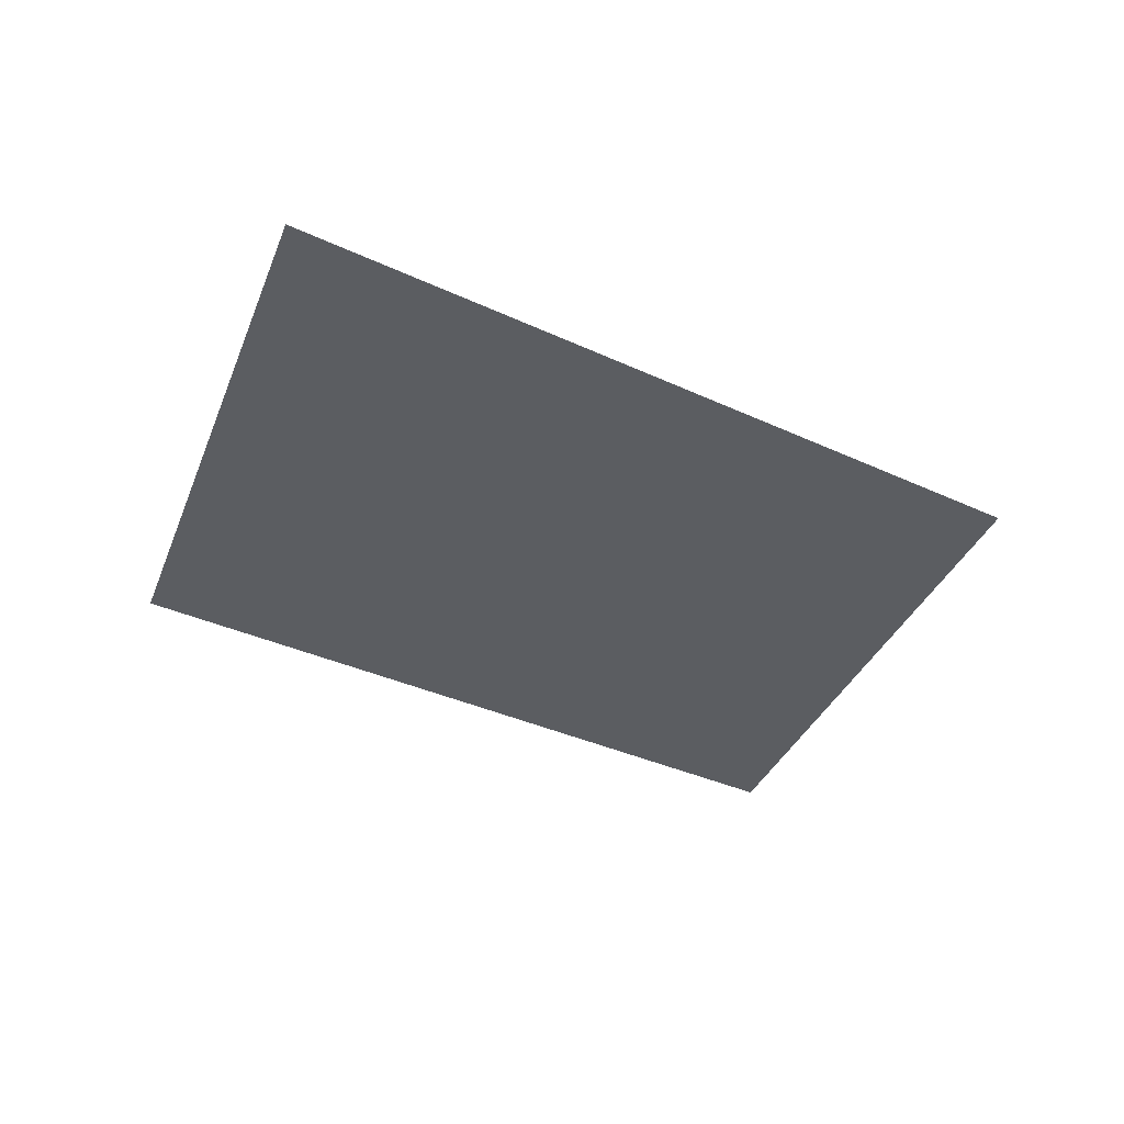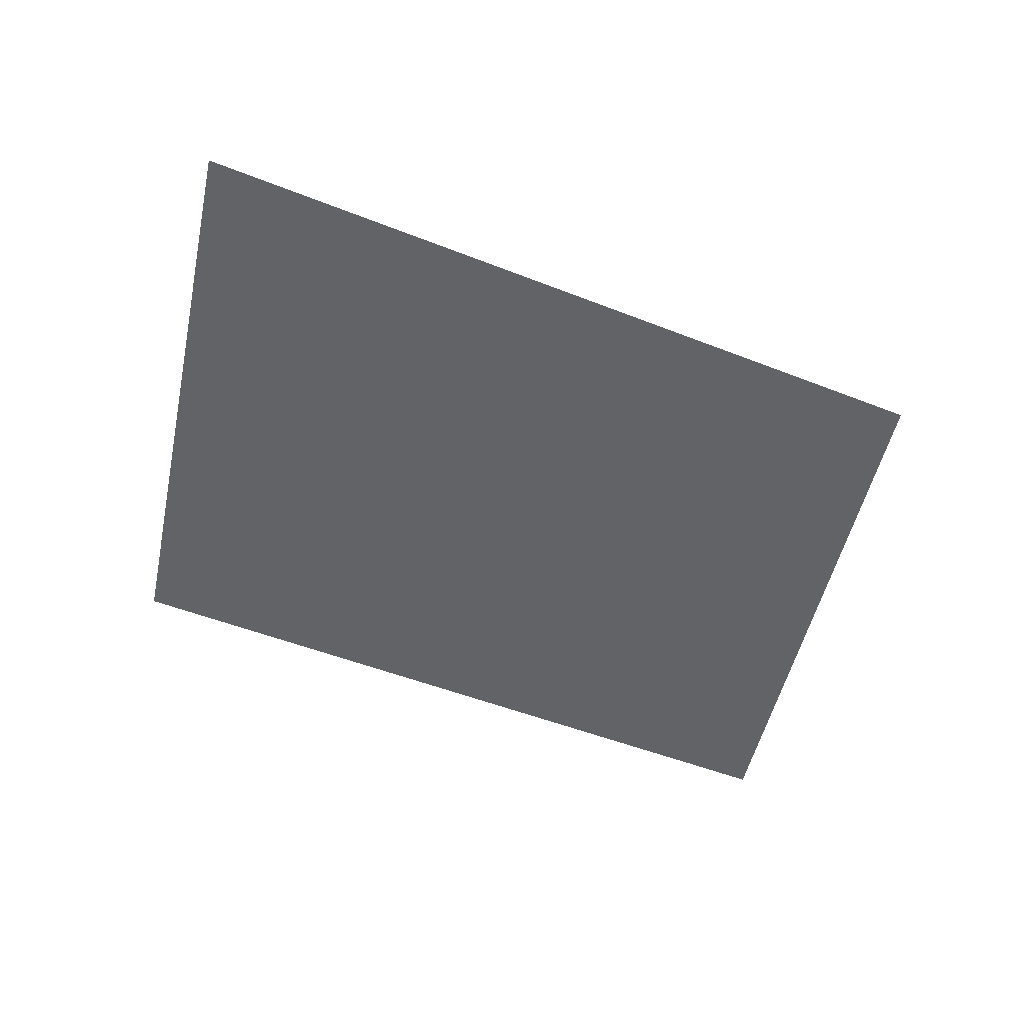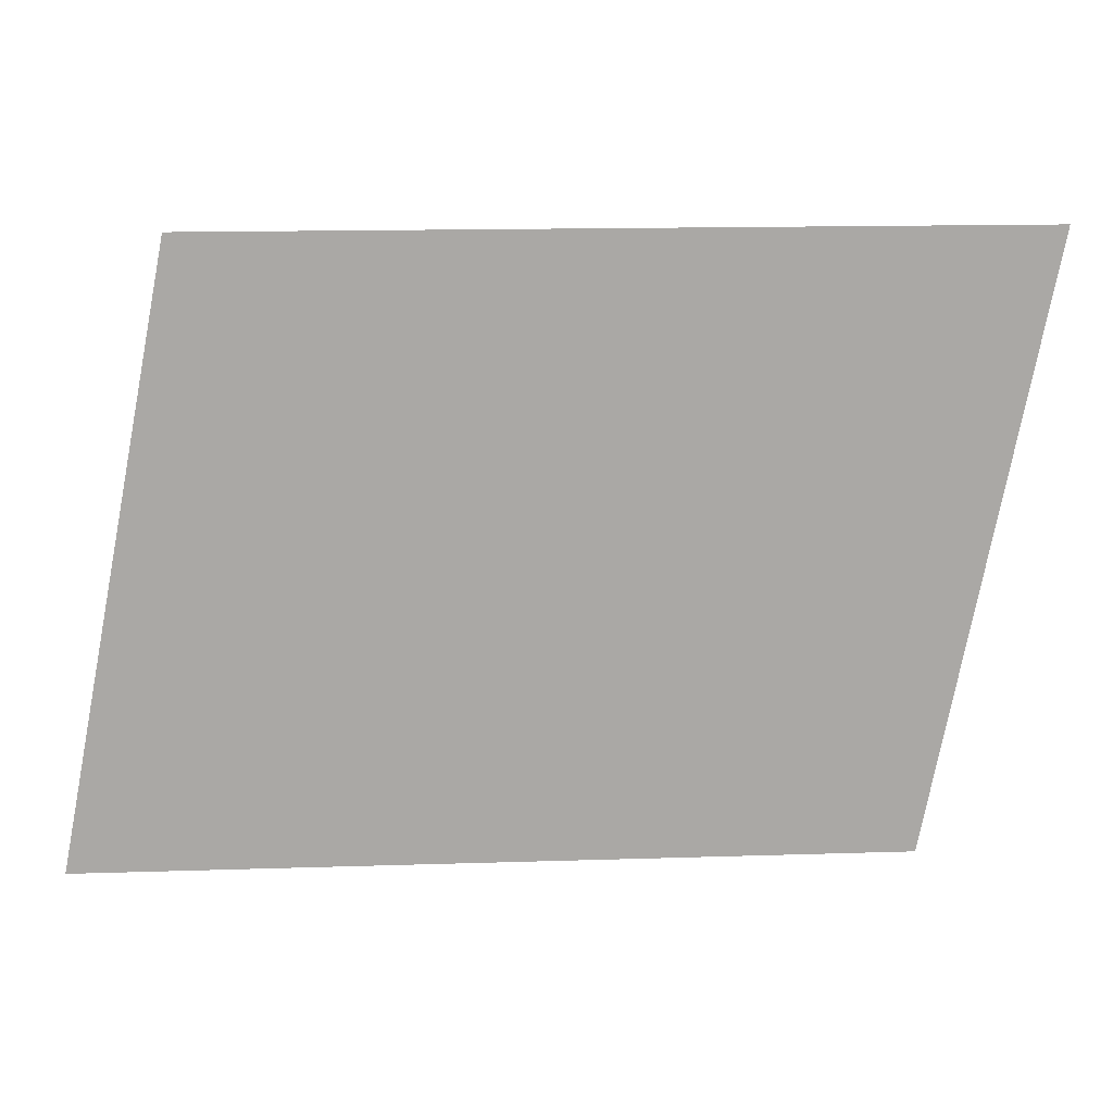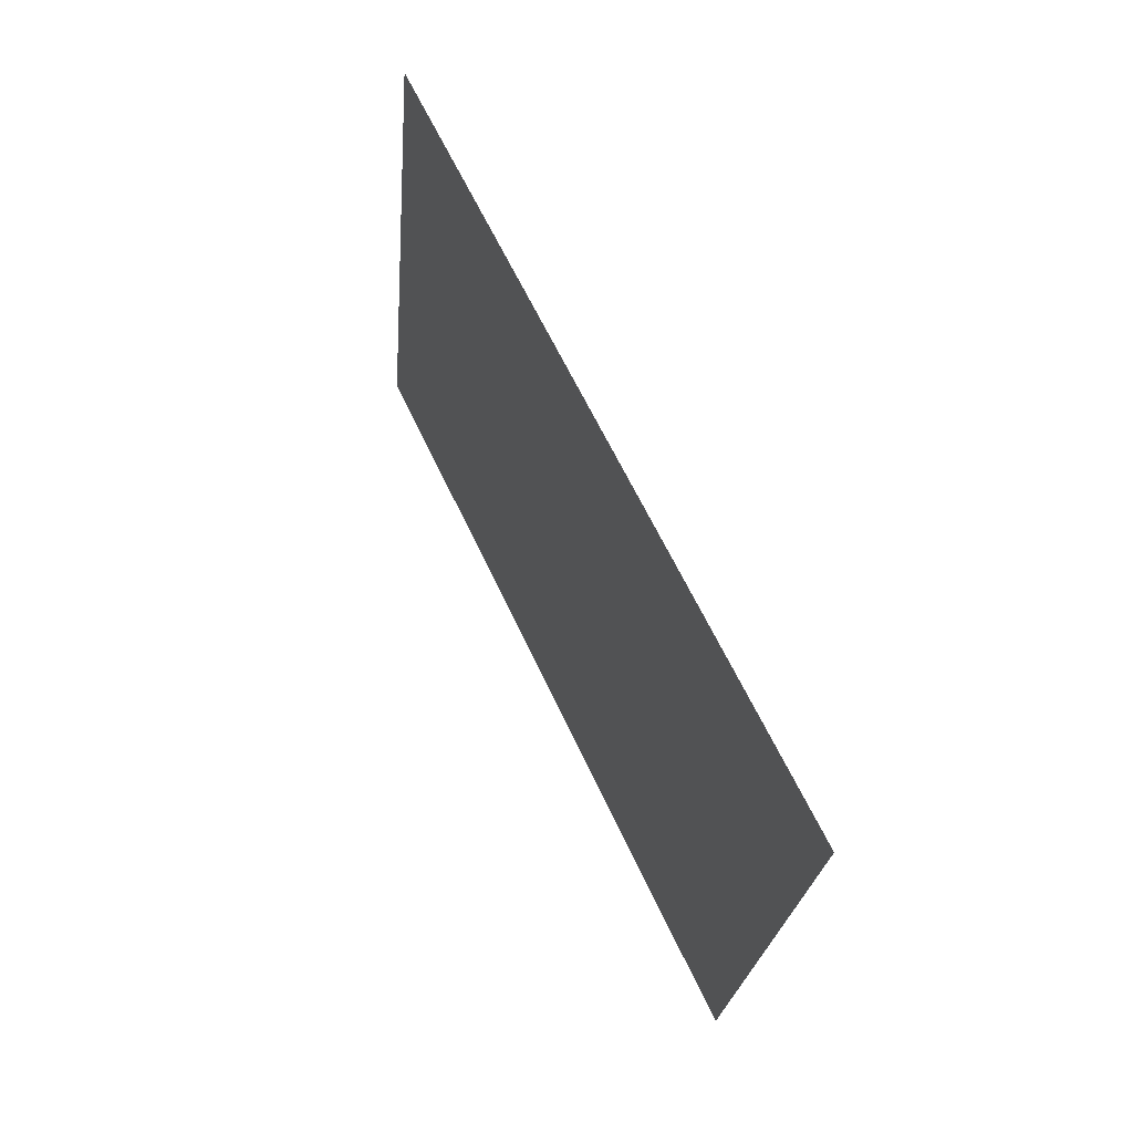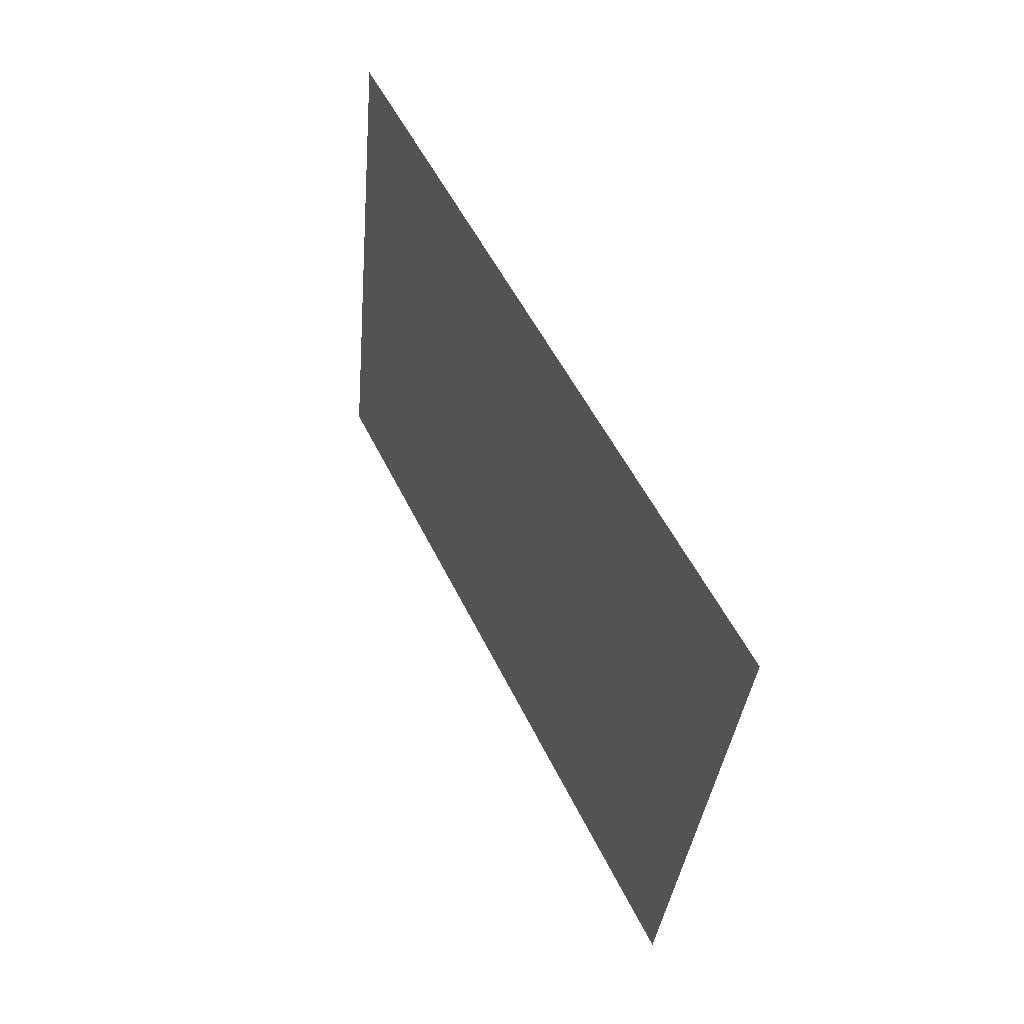
<metadata>
{"format":"obj","ext":"obj","renderer":"f3d","projection":"perspective","resolution":1024,"background":"white","views":[{"elev":-36.0,"azim":-31.3,"up":"+Z"},{"elev":-50.9,"azim":156.8,"up":"+Z"},{"elev":15.2,"azim":-3.9,"up":"+Y"},{"elev":58.1,"azim":66.1,"up":"+Y"},{"elev":48.6,"azim":65.9,"up":"+Y"}]}
</metadata>
<code>
g Eff_PlaneXie_01
v 0.2225 1.124 0
v 1.726 1.124 0
v 0.005926 0.006186 0
v 1.509 0.006186 0
g Eff_PlaneXie_01_0
f 3 2 1
f 2 3 4

</code>
